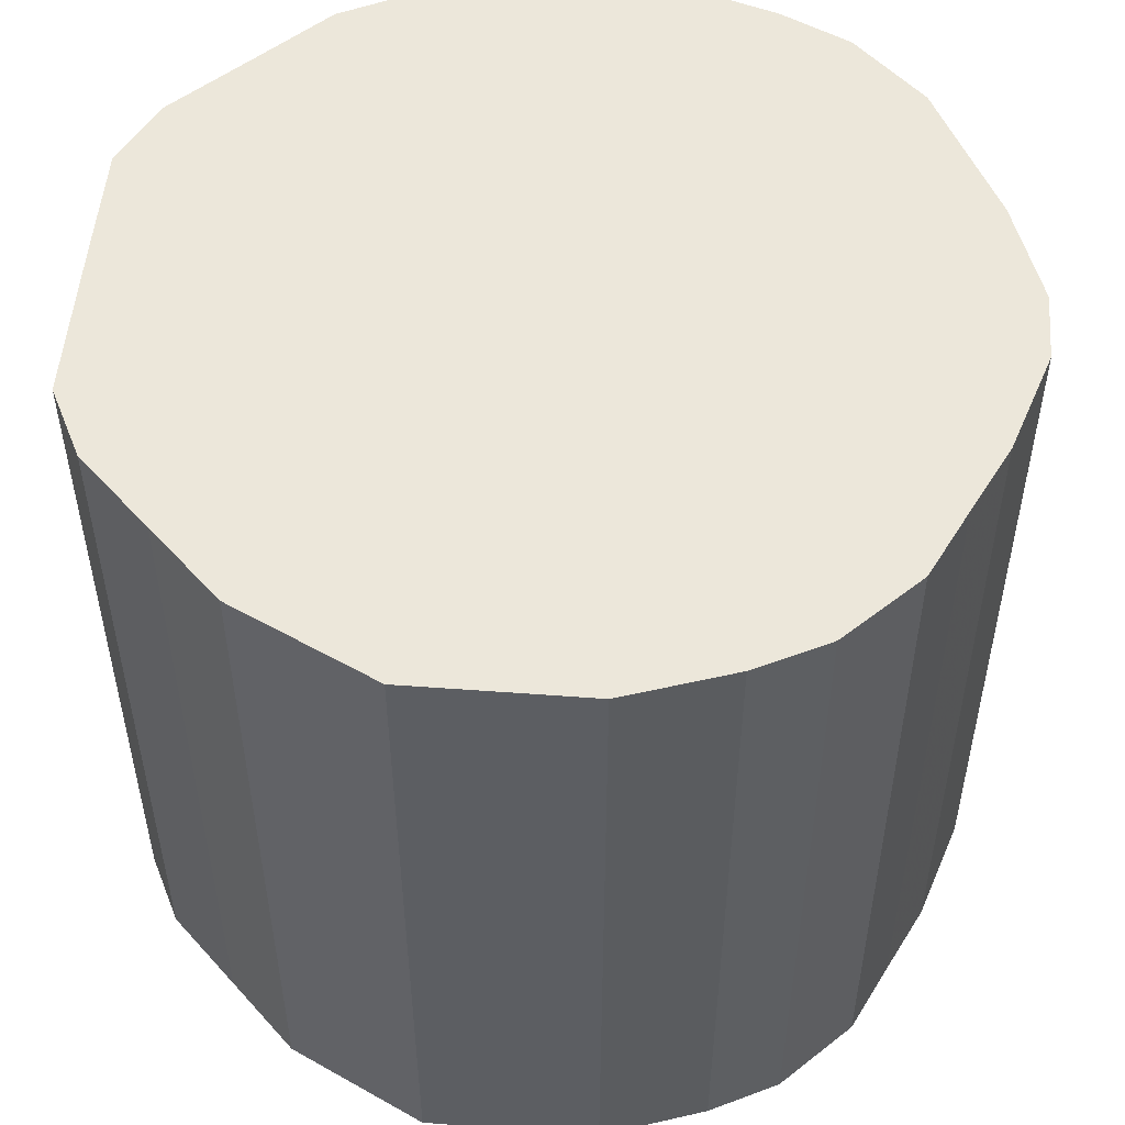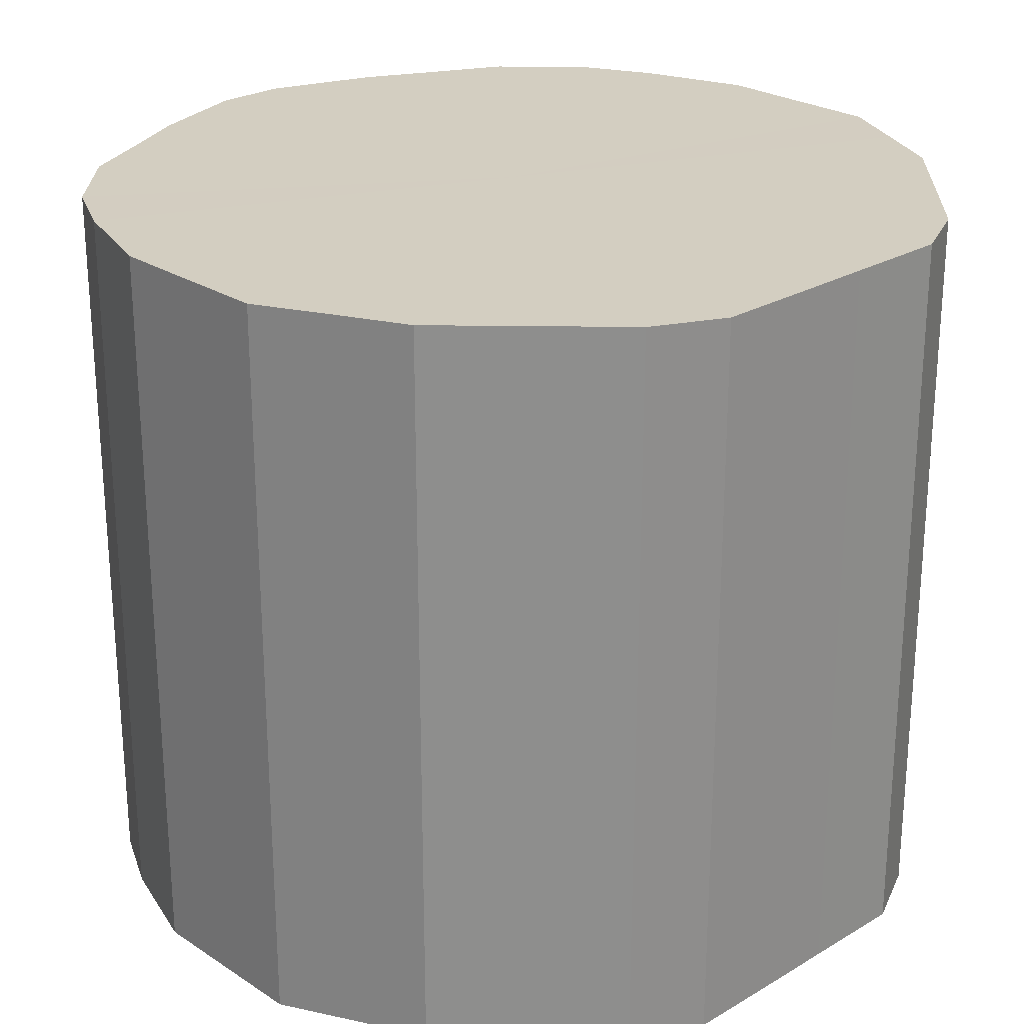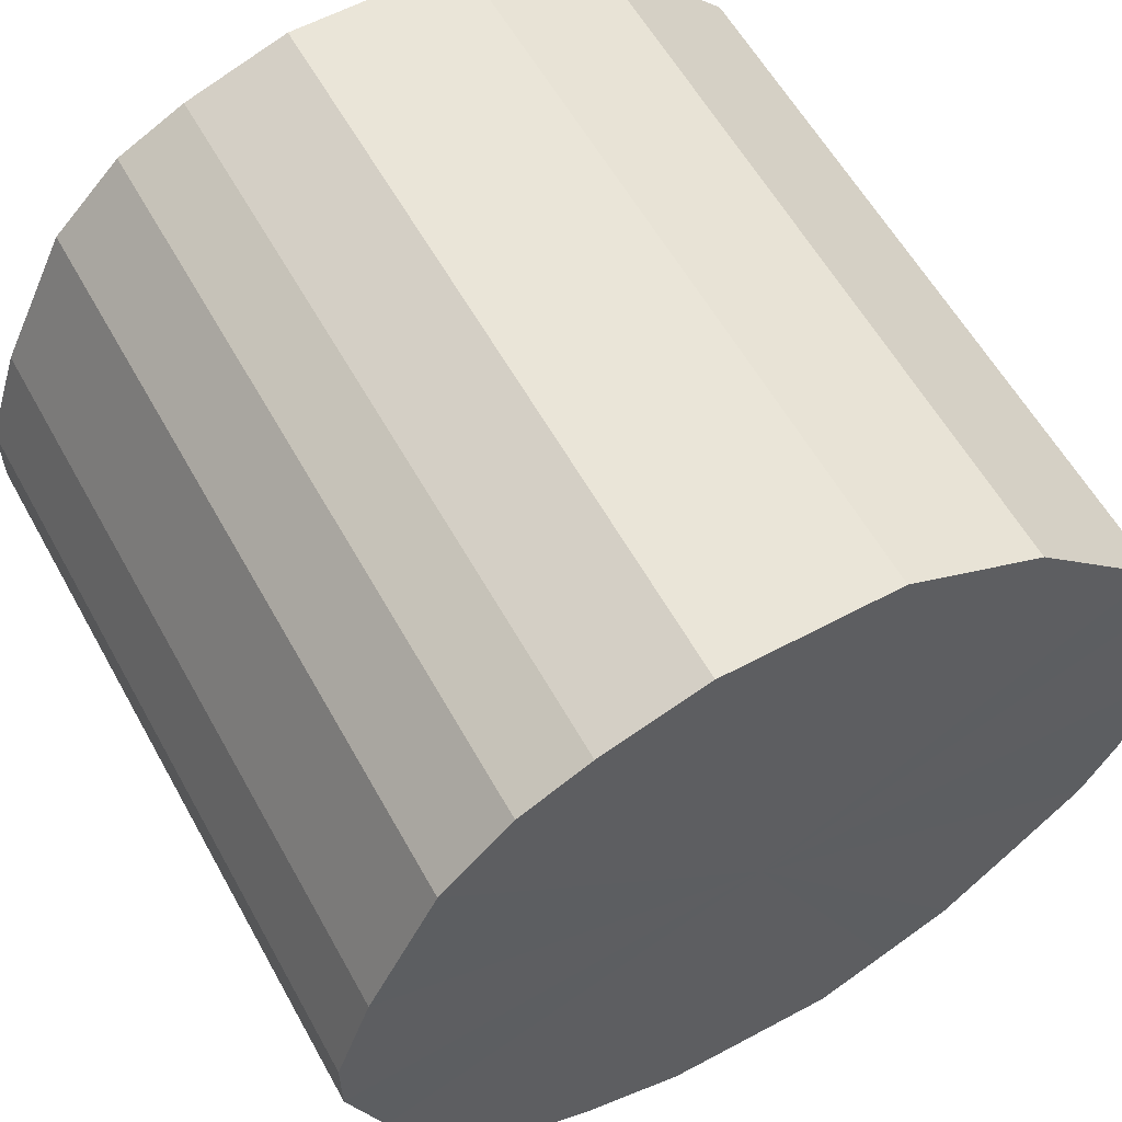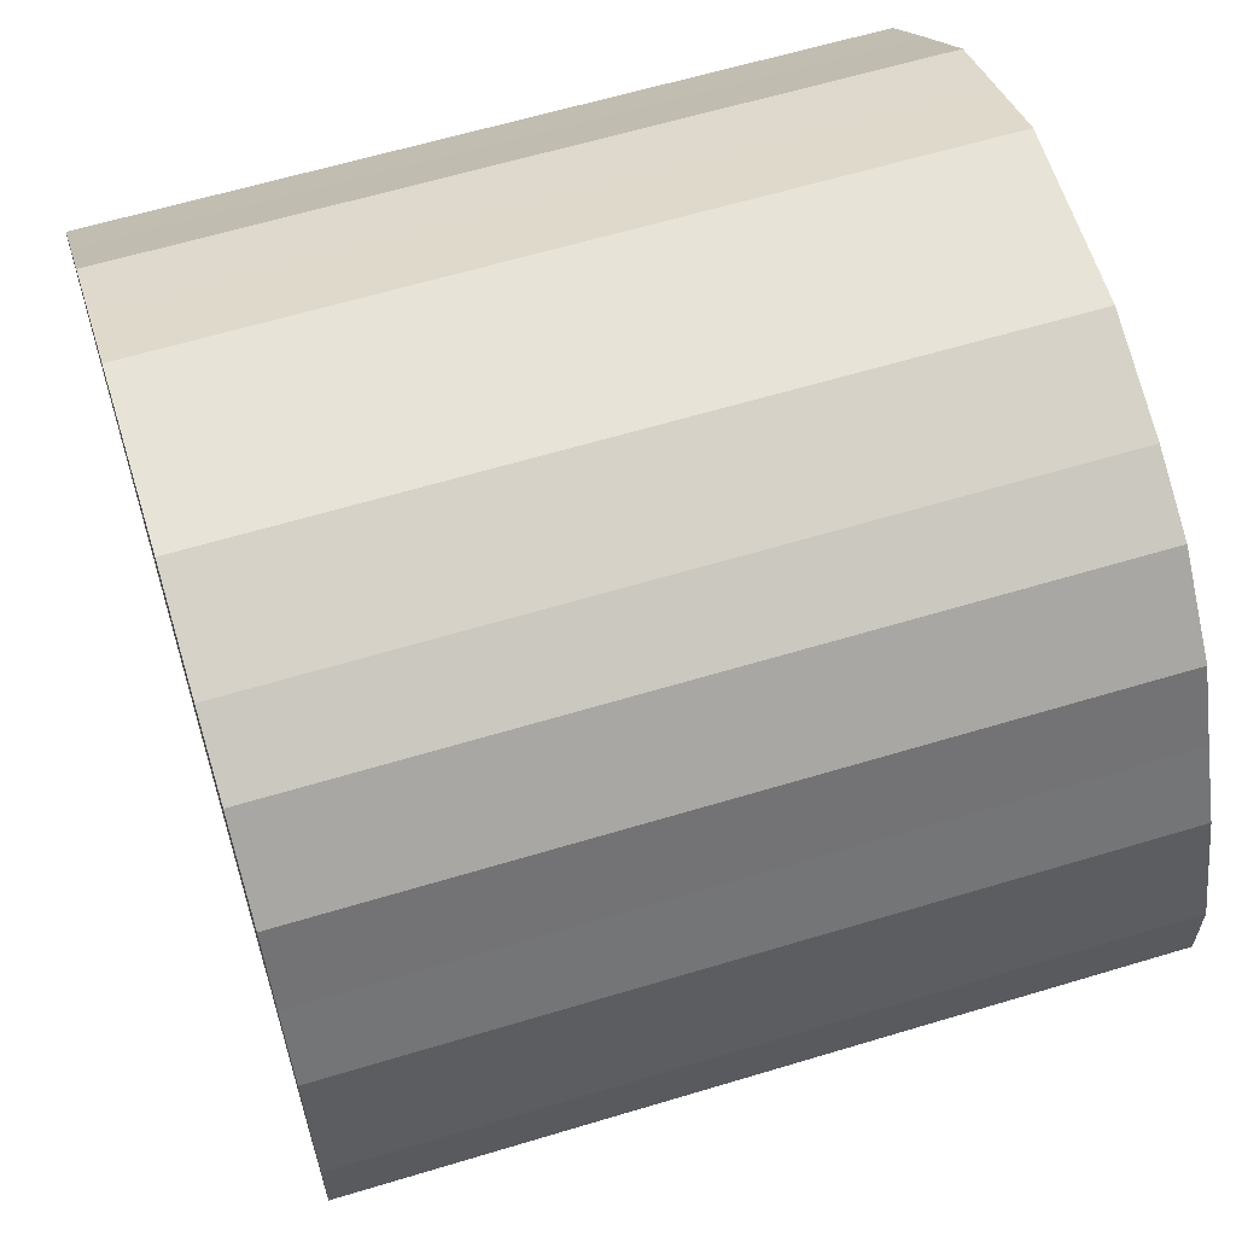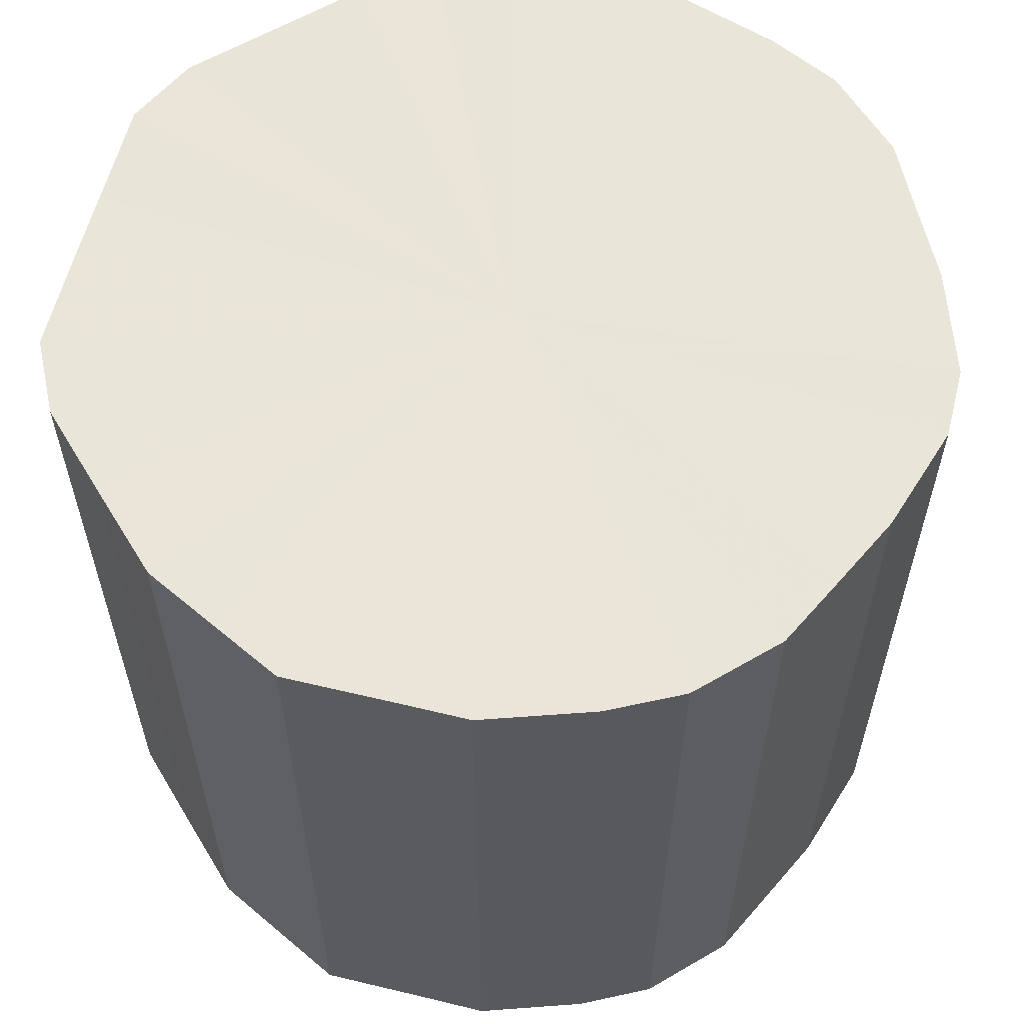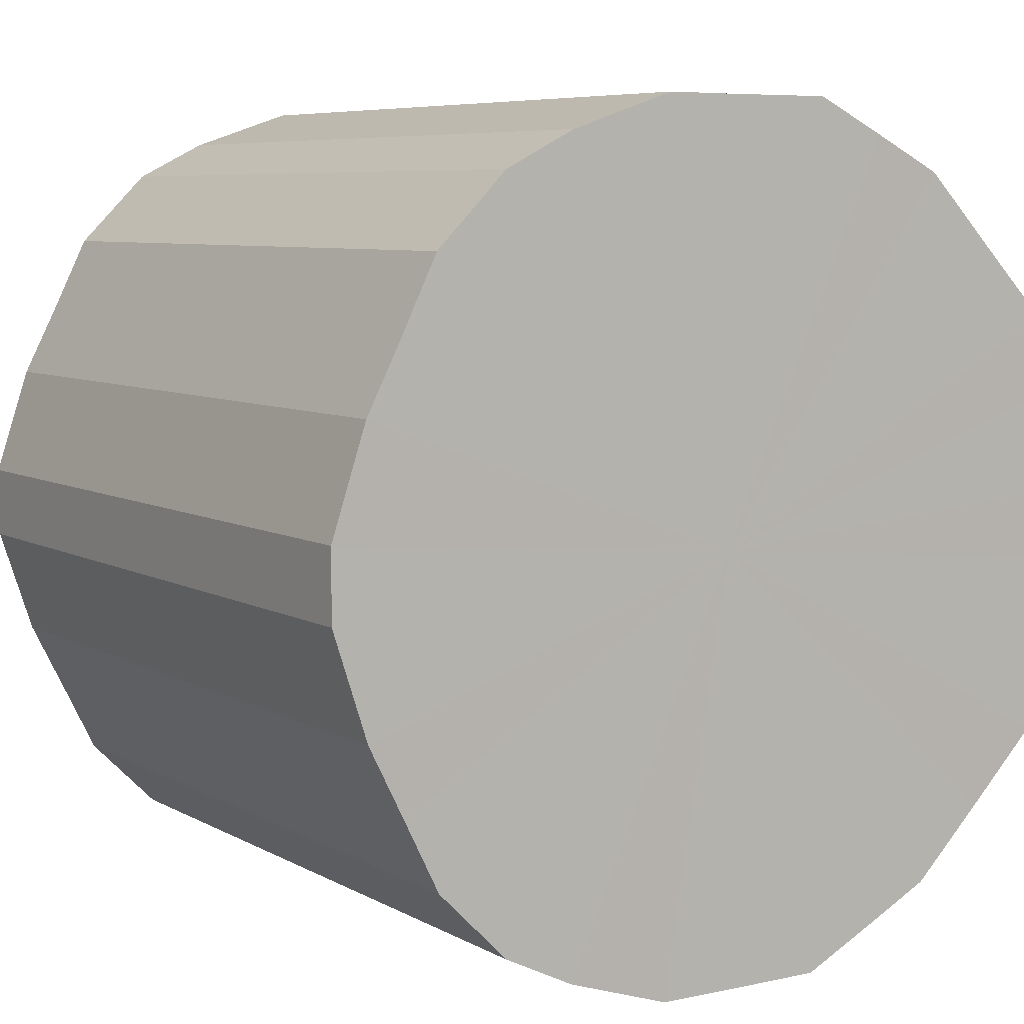
<metadata>
{"format":"obj","ext":"obj","renderer":"f3d","projection":"perspective","resolution":1024,"background":"white","views":[{"elev":52.0,"azim":4.6,"up":"+Z"},{"elev":25.0,"azim":-133.7,"up":"+Z"},{"elev":58.9,"azim":151.1,"up":"+Y"},{"elev":61.8,"azim":72.9,"up":"+Y"},{"elev":59.7,"azim":14.0,"up":"+Z"},{"elev":6.8,"azim":147.2,"up":"+Y"}]}
</metadata>
<code>
o 8512
v 2249 1881 12.97
v 2249 1881 12.97
v 2249 1881 12.76
v 2249 1881 12.97
v 2249 1881 12.76
v 2249 1881 12.97
v 2249 1881 12.76
v 2249 1881 12.97
v 2249 1881 12.76
v 2249 1881 12.97
v 2249 1881 12.76
v 2249 1881 12.97
v 2249 1881 12.76
v 2249 1881 12.97
v 2249 1881 12.76
v 2249 1881 12.97
v 2249 1881 12.76
v 2249 1881 12.97
v 2249 1881 12.76
v 2249 1881 12.97
v 2249 1881 12.76
v 2249 1881 12.97
v 2249 1881 12.76
v 2249 1881 12.97
v 2249 1881 12.76
v 2249 1881 12.97
v 2249 1881 12.76
v 2249 1881 12.97
v 2249 1881 12.76
v 2249 1881 12.97
v 2249 1881 12.76
v 2249 1881 12.97
v 2249 1881 12.76
v 2249 1881 12.97
v 2249 1881 12.76
v 2249 1881 12.97
v 2249 1881 12.76
v 2249 1881 12.97
v 2249 1881 12.76
v 2249 1881 12.97
v 2249 1881 12.76
v 2249 1881 12.97
v 2249 1881 12.76
v 2249 1882 12.97
v 2249 1881 12.76
v 2249 1881 12.97
v 2249 1881 12.76
v 2249 1882 12.97
v 2249 1882 12.76
v 2249 1882 12.97
v 2249 1882 12.76
v 2249 1882 12.97
v 2249 1882 12.76
v 2249 1882 12.97
v 2249 1882 12.76
v 2249 1882 12.97
v 2249 1882 12.76
v 2249 1882 12.97
v 2249 1882 12.76
v 2249 1882 12.76
v 2249 1881 12.76
v 2249 1881 12.97
v 2249 1881 12.76
v 2249 1881 12.97
v 2249 1881 12.76
v 2249 1881 12.76
v 2249 1881 12.97
v 2249 1881 12.76
v 2249 1881 12.97
v 2249 1881 12.97
v 2249 1881 12.76
v 2249 1881 12.76
v 2249 1881 12.97
v 2249 1881 12.76
v 2249 1881 12.97
v 2249 1881 12.97
v 2249 1881 12.76
v 2249 1881 12.76
v 2249 1881 12.97
v 2249 1881 12.76
v 2249 1881 12.97
v 2249 1881 12.97
v 2249 1881 12.76
v 2249 1881 12.76
v 2249 1881 12.97
v 2249 1881 12.76
v 2249 1881 12.97
v 2249 1881 12.97
v 2249 1881 12.76
v 2249 1881 12.76
v 2249 1881 12.97
v 2249 1881 12.76
v 2249 1881 12.97
v 2249 1881 12.97
v 2249 1881 12.76
v 2249 1881 12.76
v 2249 1881 12.97
v 2249 1882 12.76
v 2249 1881 12.97
v 2249 1881 12.97
v 2249 1881 12.76
v 2249 1882 12.76
v 2249 1882 12.97
v 2249 1882 12.76
v 2249 1882 12.97
v 2249 1881 12.97
v 2249 1881 12.76
v 2249 1882 12.76
v 2249 1882 12.97
v 2249 1882 12.76
v 2249 1882 12.97
v 2249 1881 12.97
v 2249 1881 12.76
v 2249 1882 12.76
v 2249 1882 12.97
v 2249 1882 12.76
v 2249 1882 12.97
v 2249 1881 12.97
v 2249 1881 12.76
v 2249 1882 12.97
v 2249 1881 12.97
v 2249 1881 12.97
v 2249 1881 12.97
v 2249 1881 12.97
v 2249 1881 12.97
v 2249 1881 12.97
v 2249 1881 12.97
v 2249 1881 12.97
v 2249 1881 12.97
v 2249 1881 12.97
v 2249 1881 12.97
v 2249 1881 12.97
v 2249 1881 12.97
v 2249 1881 12.97
v 2249 1881 12.97
v 2249 1881 12.97
v 2249 1881 12.97
v 2249 1881 12.97
v 2249 1881 12.97
v 2249 1881 12.97
v 2249 1881 12.97
v 2249 1881 12.97
v 2249 1881 12.97
v 2249 1882 12.97
v 2249 1881 12.97
v 2249 1882 12.97
v 2249 1882 12.97
v 2249 1882 12.97
v 2249 1882 12.97
v 2249 1882 12.97
v 2249 1882 12.97
v 2249 1881 12.76
v 2249 1881 12.76
v 2249 1881 12.76
v 2249 1881 12.76
v 2249 1881 12.76
v 2249 1881 12.76
v 2249 1881 12.76
v 2249 1881 12.76
v 2249 1881 12.76
v 2249 1881 12.76
v 2249 1881 12.76
v 2249 1881 12.76
v 2249 1881 12.76
v 2249 1881 12.76
v 2249 1881 12.76
v 2249 1881 12.76
v 2249 1881 12.76
v 2249 1881 12.76
v 2249 1881 12.76
v 2249 1881 12.76
v 2249 1881 12.76
v 2249 1881 12.76
v 2249 1881 12.76
v 2249 1881 12.76
v 2249 1882 12.76
v 2249 1882 12.76
v 2249 1882 12.76
v 2249 1882 12.76
v 2249 1882 12.76
v 2249 1882 12.76
v 2249 1882 12.76
f 1 2 3
f 2 4 5
f 6 1 7
f 4 8 9
f 10 6 11
f 8 12 13
f 14 10 15
f 12 16 17
f 18 14 19
f 16 20 21
f 22 18 23
f 20 24 25
f 26 22 27
f 24 28 29
f 30 26 31
f 28 32 33
f 34 30 35
f 32 36 37
f 38 34 39
f 36 40 41
f 42 38 43
f 40 44 45
f 46 42 47
f 44 48 49
f 50 46 51
f 48 52 53
f 54 50 55
f 52 56 57
f 58 54 59
f 56 58 60
f 61 62 63
f 63 64 65
f 66 67 61
f 68 69 66
f 65 70 71
f 72 73 68
f 74 75 72
f 71 76 77
f 78 79 74
f 80 81 78
f 77 82 83
f 84 85 80
f 86 87 84
f 83 88 89
f 90 91 86
f 92 93 90
f 89 94 95
f 96 97 92
f 98 99 96
f 95 100 101
f 102 103 98
f 104 105 102
f 101 106 107
f 108 109 104
f 110 111 108
f 107 112 113
f 114 115 110
f 116 117 114
f 113 118 119
f 119 120 116
f 121 122 123
f 121 124 122
f 121 123 125
f 121 126 124
f 121 125 127
f 121 128 126
f 121 127 129
f 121 130 128
f 121 129 131
f 121 132 130
f 121 131 133
f 121 134 132
f 121 133 135
f 121 136 134
f 121 135 137
f 121 138 136
f 121 137 139
f 121 140 138
f 121 139 141
f 121 142 140
f 121 141 143
f 121 144 142
f 121 143 145
f 121 146 144
f 121 145 147
f 121 148 146
f 121 147 149
f 121 150 148
f 121 149 151
f 121 151 150
f 152 153 154
f 152 155 153
f 152 154 156
f 152 157 155
f 152 156 158
f 152 159 157
f 152 158 160
f 152 161 159
f 152 160 162
f 152 163 161
f 152 162 164
f 152 165 163
f 152 164 166
f 152 167 165
f 152 166 168
f 152 169 167
f 152 168 170
f 152 171 169
f 152 170 172
f 152 173 171
f 152 172 174
f 152 175 173
f 152 174 176
f 152 177 175
f 152 176 178
f 152 179 177
f 152 178 180
f 152 181 179
f 152 180 182
f 152 182 181

</code>
